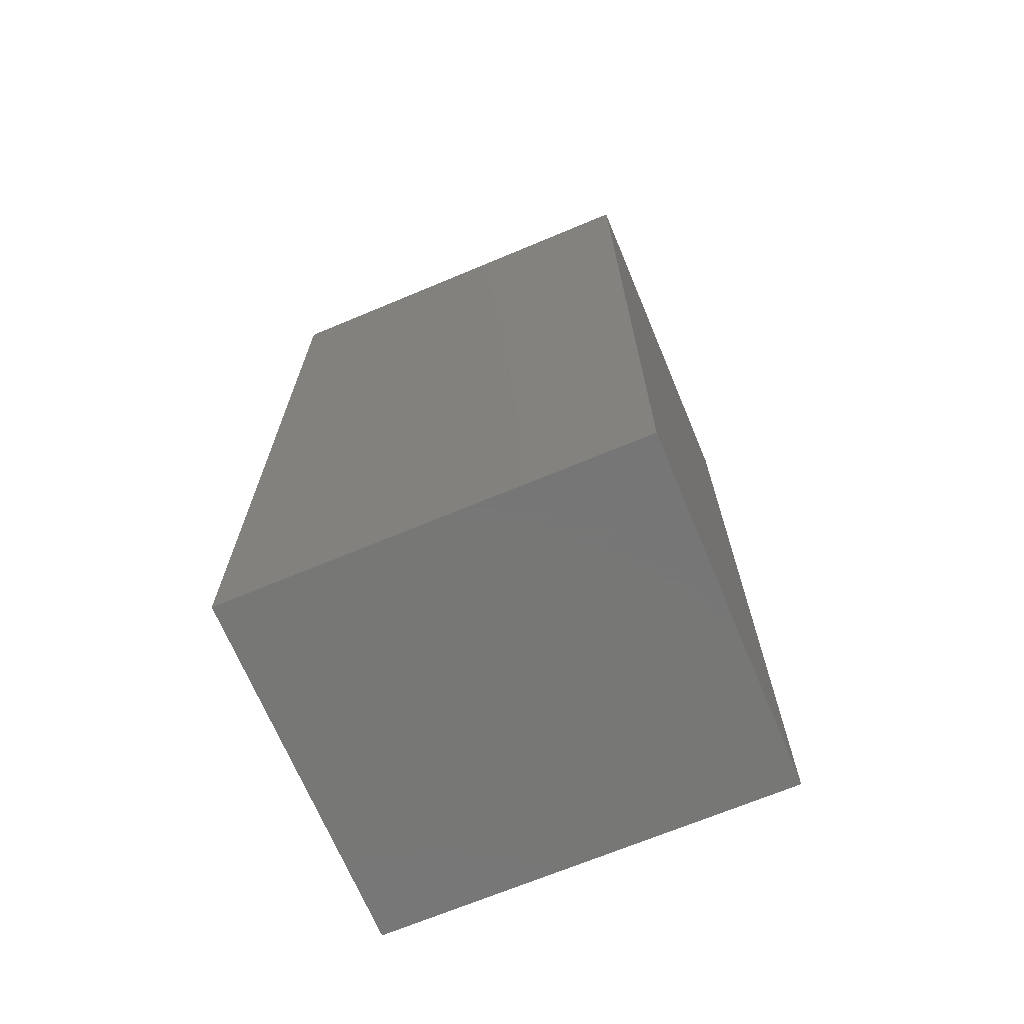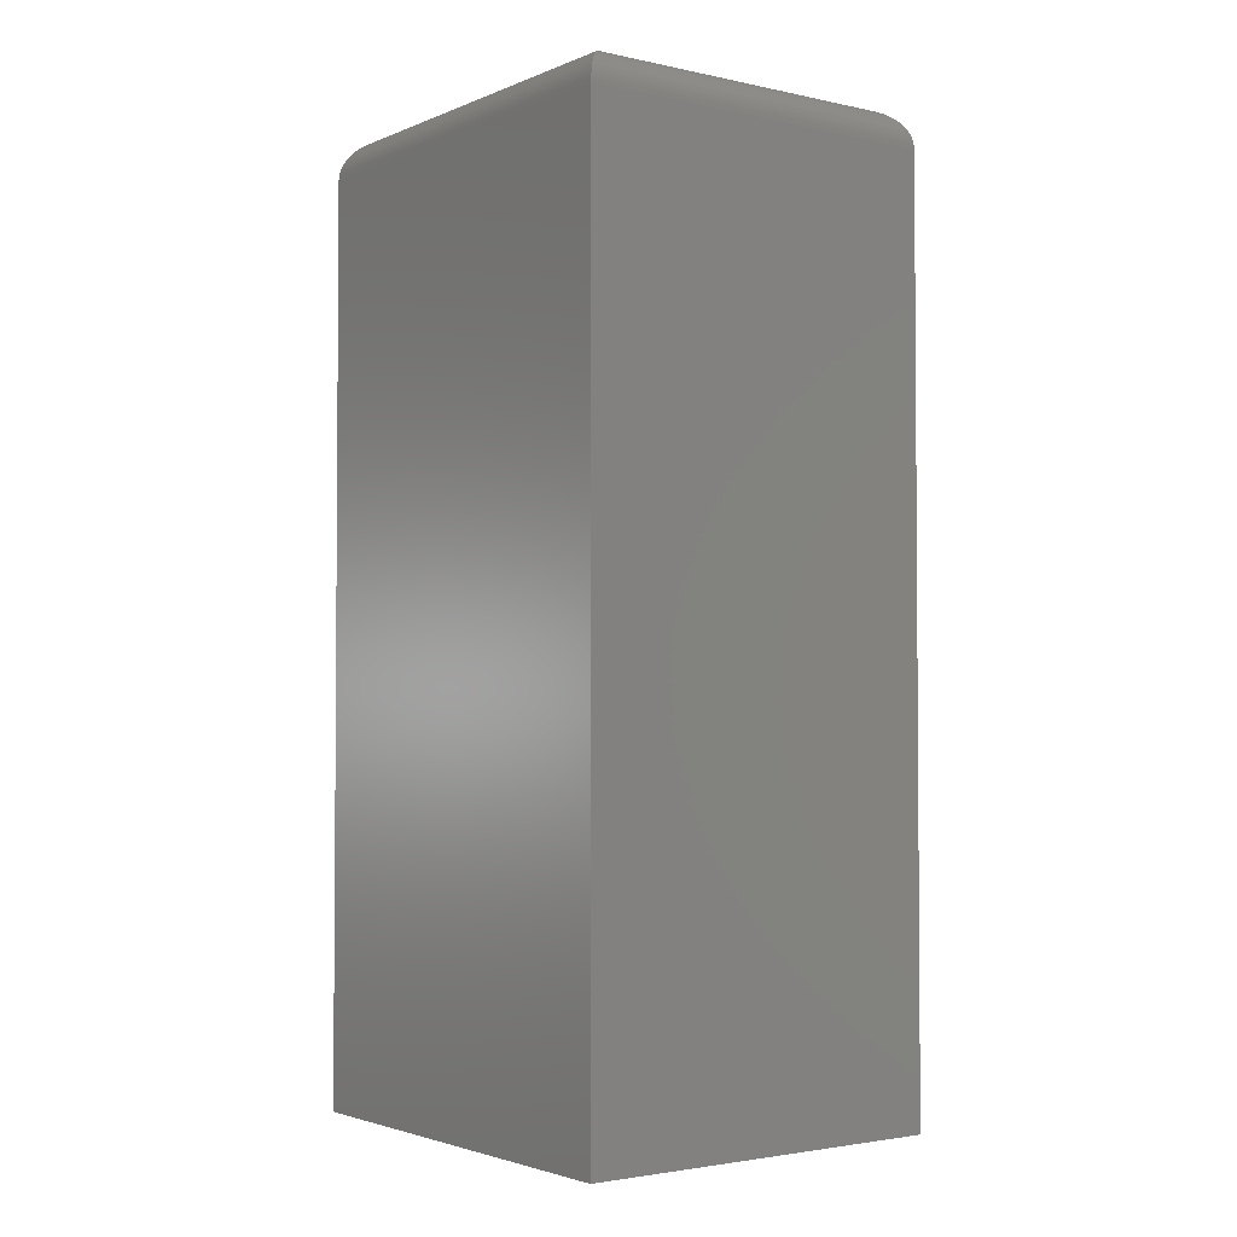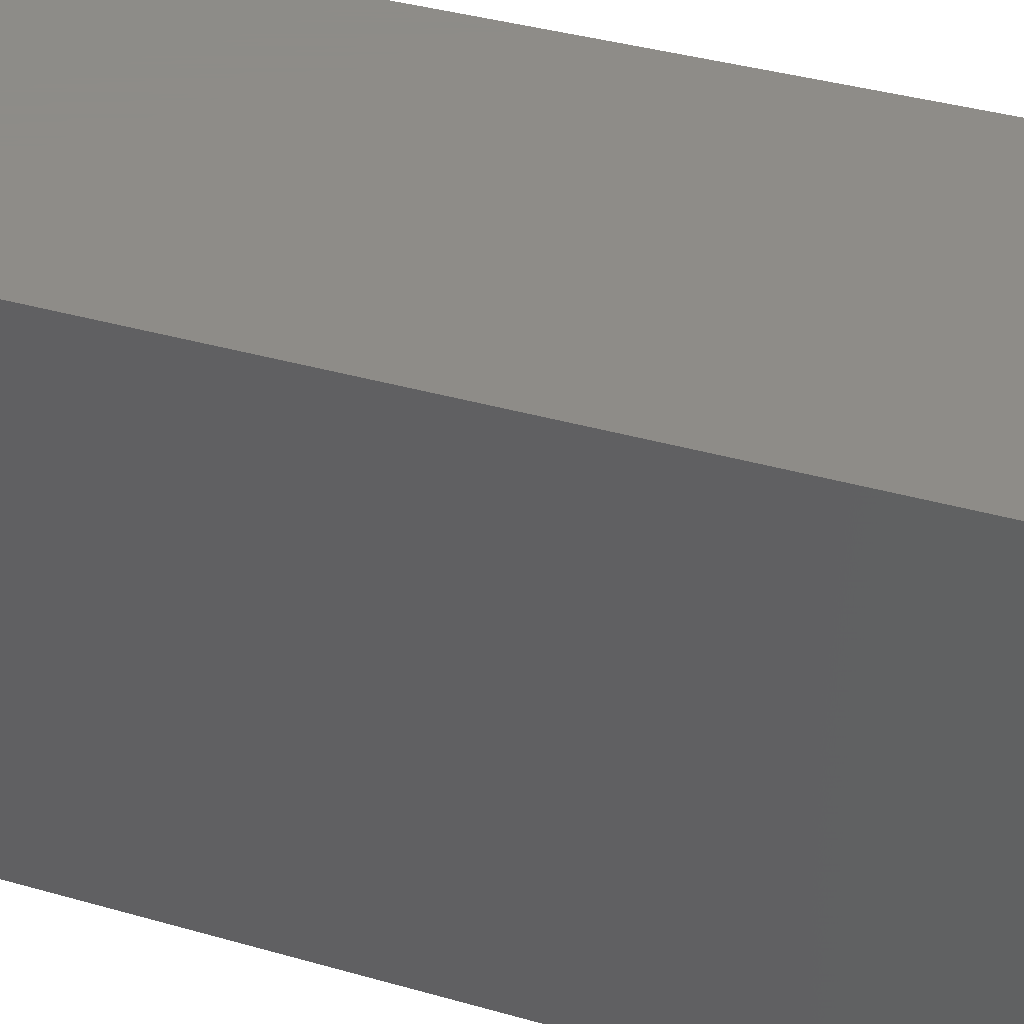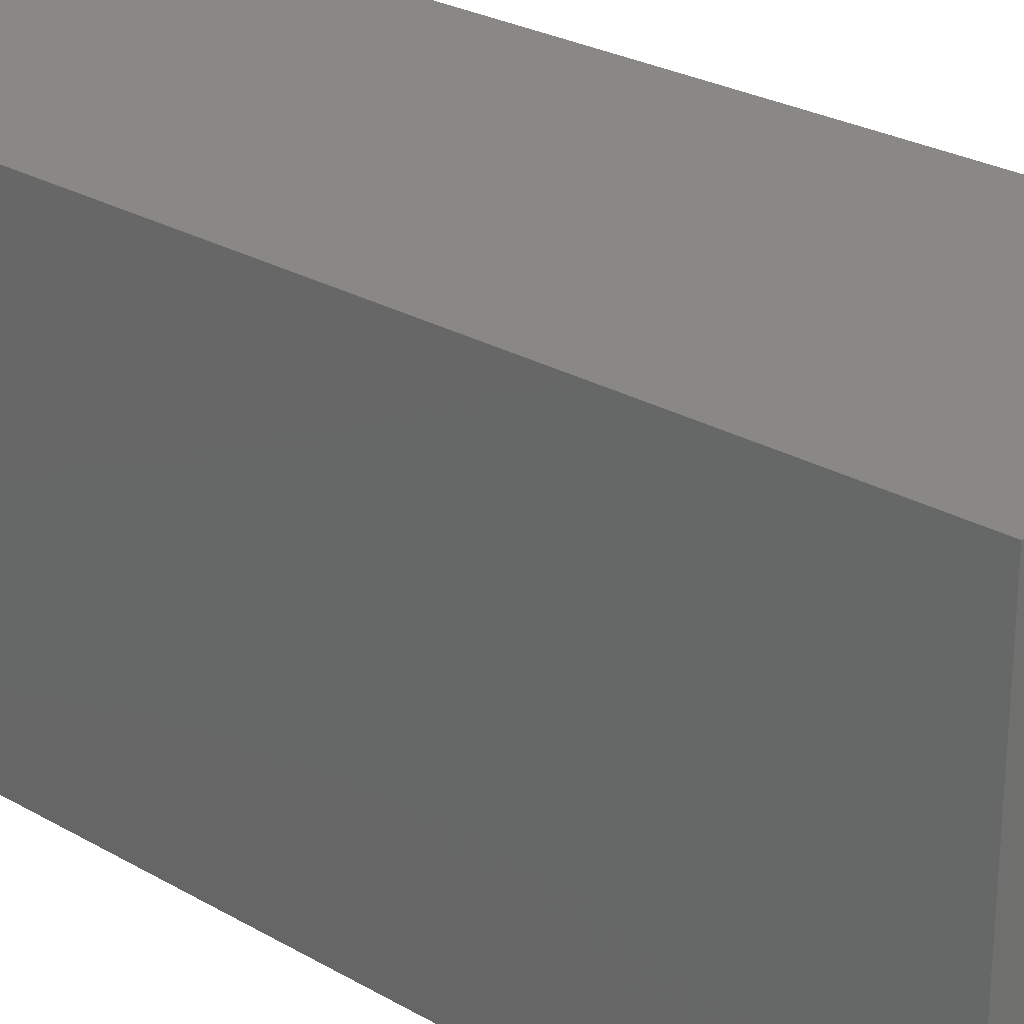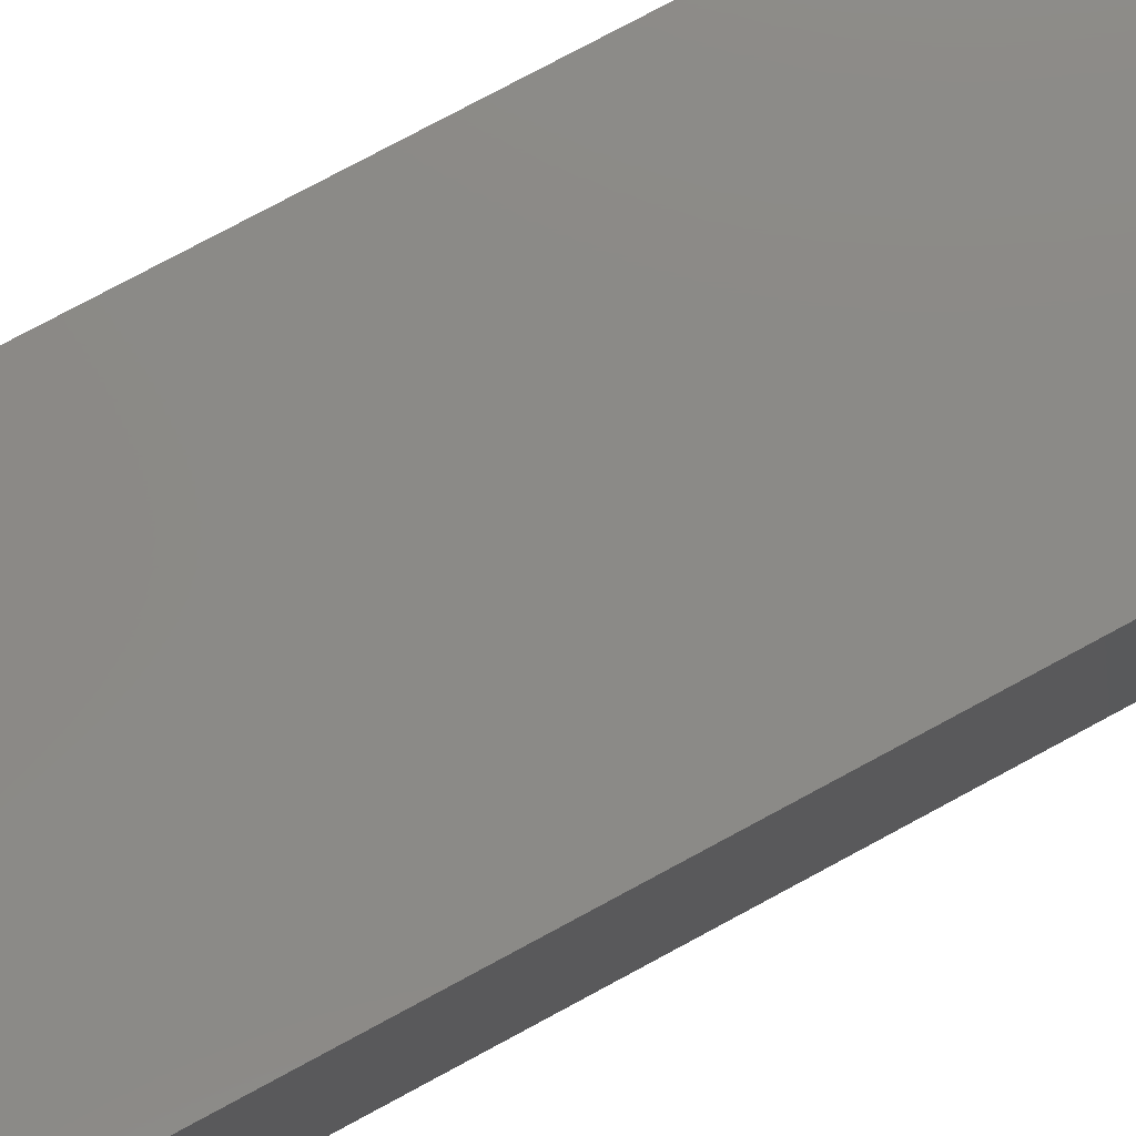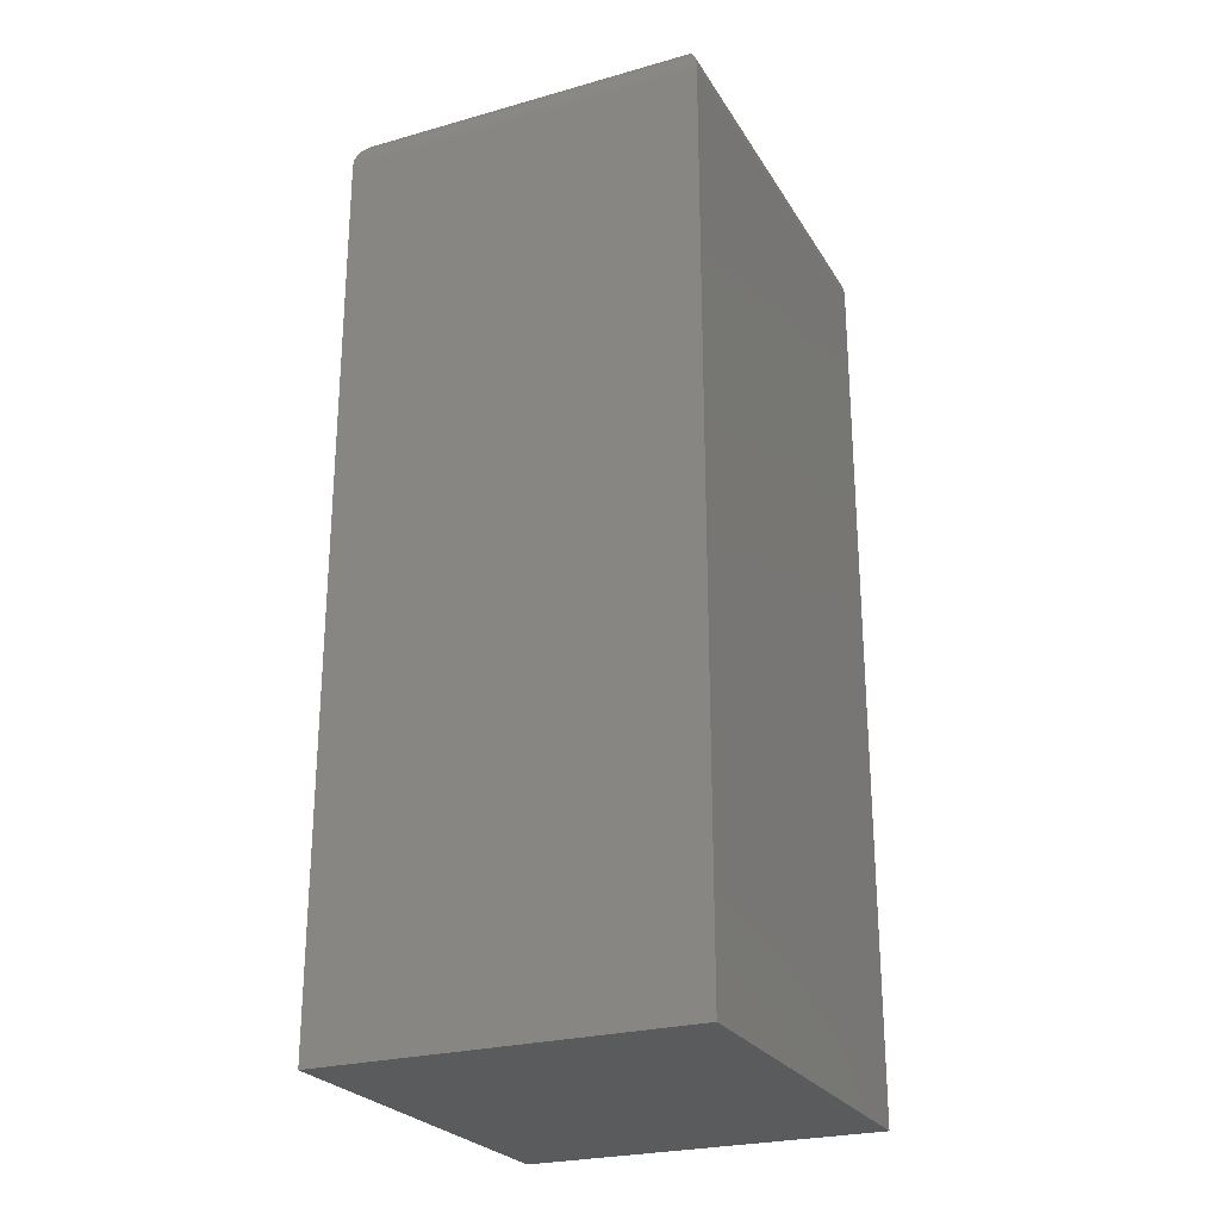
<metadata>
{"format":"stl","ext":"stl","renderer":"f3d","projection":"perspective","resolution":1024,"background":"white","views":[{"elev":-69.2,"azim":112.7,"up":"+Y"},{"elev":-2.7,"azim":-36.5,"up":"+Y"},{"elev":36.8,"azim":-69.4,"up":"+Z"},{"elev":26.4,"azim":-47.8,"up":"+Z"},{"elev":78.6,"azim":-118.2,"up":"+Z"},{"elev":-25.3,"azim":-155.6,"up":"+Y"}]}
</metadata>
<code>
# stl→obj: 56 verts, 108 faces
v -0.6016 6.939e-18 -0.6641
v -0.6016 3.73e-17 -0.3906
v -0.3706 3.259e-17 -0.6641
v -0.3706 6.294e-17 -0.3906
v -0.6328 -0.03125 -0.3594
v -0.6328 -0.03125 -0.6953
v -0.6328 -0.75 -0.3594
v -0.6328 -0.75 -0.6953
v -0.3393 -0.03125 -0.3594
v -0.3393 -0.75 -0.3594
v -0.3393 -0.03125 -0.6953
v -0.3393 -0.75 -0.6953
v -0.6095 -0.001024 -0.672
v -0.6095 -0.001024 -0.3827
v -0.6133 -0.002304 -0.6758
v -0.6133 -0.002304 -0.3788
v -0.6171 -0.004121 -0.6796
v -0.6171 -0.004121 -0.3751
v -0.6206 -0.0065 -0.6831
v -0.6206 -0.0065 -0.3715
v -0.624 -0.009471 -0.6865
v -0.624 -0.009471 -0.3682
v -0.6272 -0.01337 -0.6897
v -0.6272 -0.01337 -0.365
v -0.6297 -0.01774 -0.6922
v -0.6326 -0.02739 -0.6951
v -0.6326 -0.02739 -0.3596
v -0.6322 -0.02489 -0.6947
v -0.6322 -0.02489 -0.36
v -0.6316 -0.02246 -0.6941
v -0.6316 -0.02246 -0.3606
v -0.6307 -0.02004 -0.6932
v -0.6307 -0.02004 -0.3615
v -0.6297 -0.01774 -0.3624
v -0.3626 -0.001024 -0.3827
v -0.3588 -0.002304 -0.3788
v -0.355 -0.004121 -0.3751
v -0.3515 -0.0065 -0.3715
v -0.3481 -0.009471 -0.3682
v -0.3449 -0.01337 -0.365
v -0.3395 -0.02739 -0.3596
v -0.34 -0.02489 -0.36
v -0.3406 -0.02246 -0.3606
v -0.3414 -0.02004 -0.3615
v -0.3424 -0.01774 -0.3624
v -0.3626 -0.001024 -0.672
v -0.3588 -0.002304 -0.6758
v -0.355 -0.004121 -0.6796
v -0.3515 -0.0065 -0.6831
v -0.3481 -0.009471 -0.6865
v -0.3449 -0.01337 -0.6897
v -0.3395 -0.02739 -0.6951
v -0.34 -0.02489 -0.6947
v -0.3406 -0.02246 -0.6941
v -0.3414 -0.02004 -0.6932
v -0.3424 -0.01774 -0.6922
f 1 2 3
f 3 2 4
f 5 6 7
f 7 6 8
f 9 5 10
f 10 5 7
f 11 9 12
f 12 9 10
f 6 11 8
f 8 11 12
f 2 13 14
f 2 1 13
f 14 13 15
f 14 15 16
f 16 15 17
f 16 17 18
f 18 17 19
f 18 19 20
f 20 19 21
f 20 21 22
f 22 21 23
f 22 23 24
f 24 23 25
f 6 5 26
f 26 5 27
f 26 27 28
f 28 27 29
f 28 29 30
f 30 29 31
f 30 31 32
f 32 31 33
f 32 33 25
f 25 33 34
f 25 34 24
f 4 14 35
f 4 2 14
f 35 14 16
f 35 16 36
f 36 16 18
f 36 18 37
f 37 18 20
f 37 20 38
f 38 20 22
f 38 22 39
f 39 22 24
f 39 24 40
f 40 24 34
f 5 9 27
f 27 9 41
f 27 41 29
f 29 41 42
f 29 42 31
f 31 42 43
f 31 43 33
f 33 43 44
f 33 44 34
f 34 44 45
f 34 45 40
f 3 35 46
f 3 4 35
f 46 35 36
f 46 36 47
f 47 36 37
f 47 37 48
f 48 37 38
f 48 38 49
f 49 38 39
f 49 39 50
f 50 39 40
f 50 40 51
f 51 40 45
f 9 11 41
f 41 11 52
f 41 52 42
f 42 52 53
f 42 53 43
f 43 53 54
f 43 54 44
f 44 54 55
f 44 55 45
f 45 55 56
f 45 56 51
f 1 46 13
f 1 3 46
f 13 46 47
f 13 47 15
f 15 47 48
f 15 48 17
f 17 48 49
f 17 49 19
f 19 49 50
f 19 50 21
f 21 50 51
f 21 51 23
f 23 51 56
f 11 6 52
f 52 6 26
f 52 26 53
f 53 26 28
f 53 28 54
f 54 28 30
f 54 30 55
f 55 30 32
f 55 32 56
f 56 32 25
f 56 25 23
f 8 12 7
f 7 12 10

</code>
